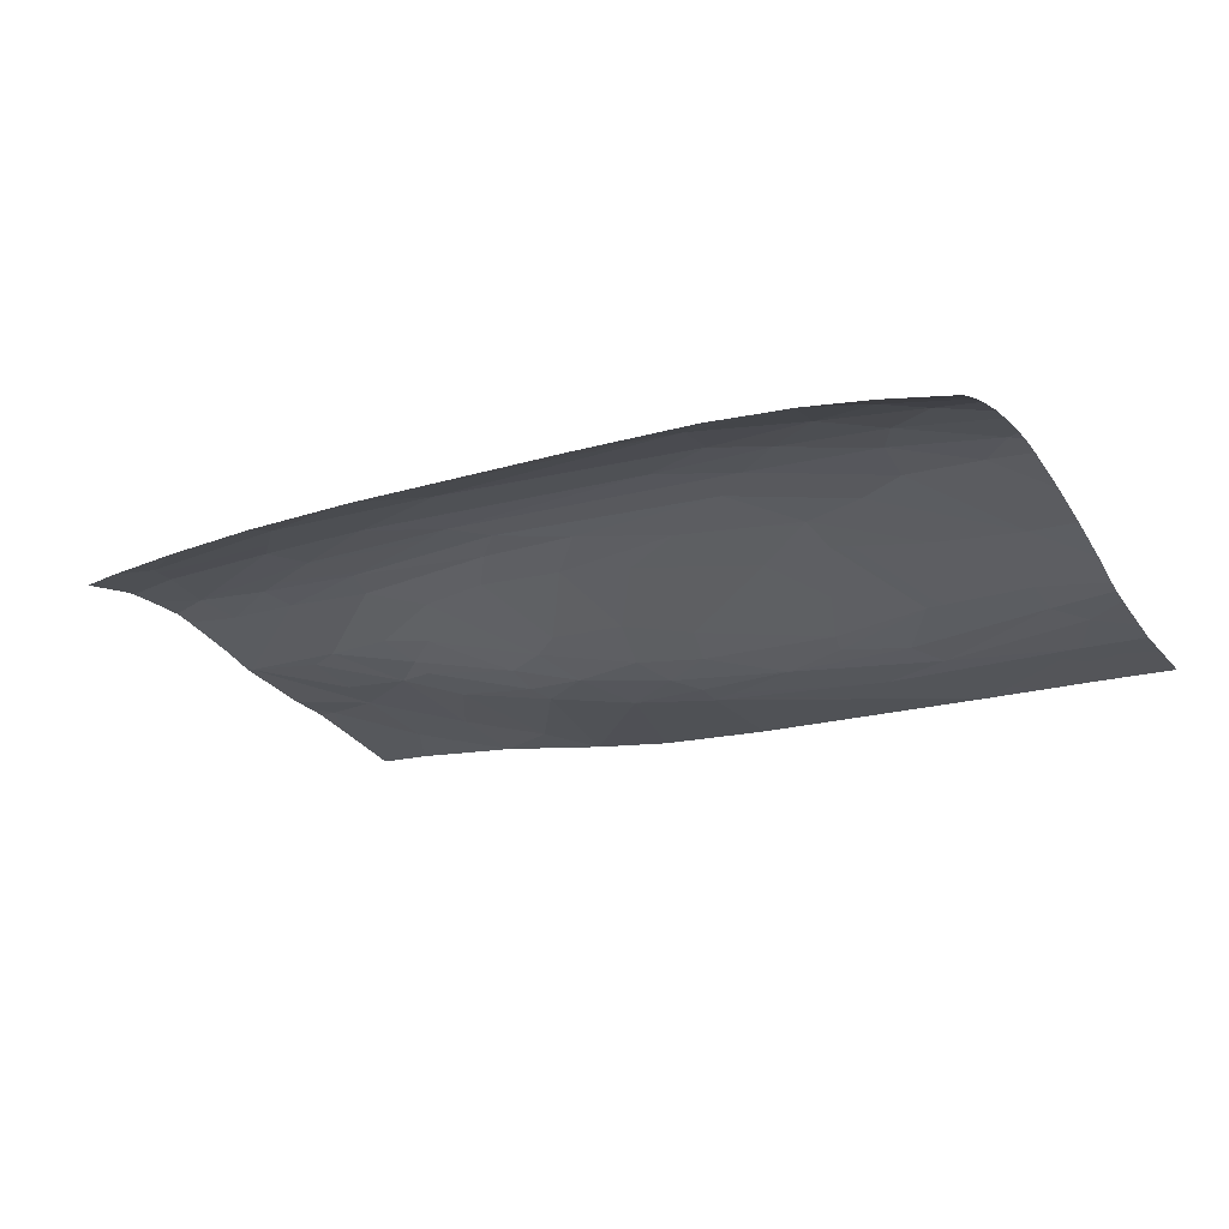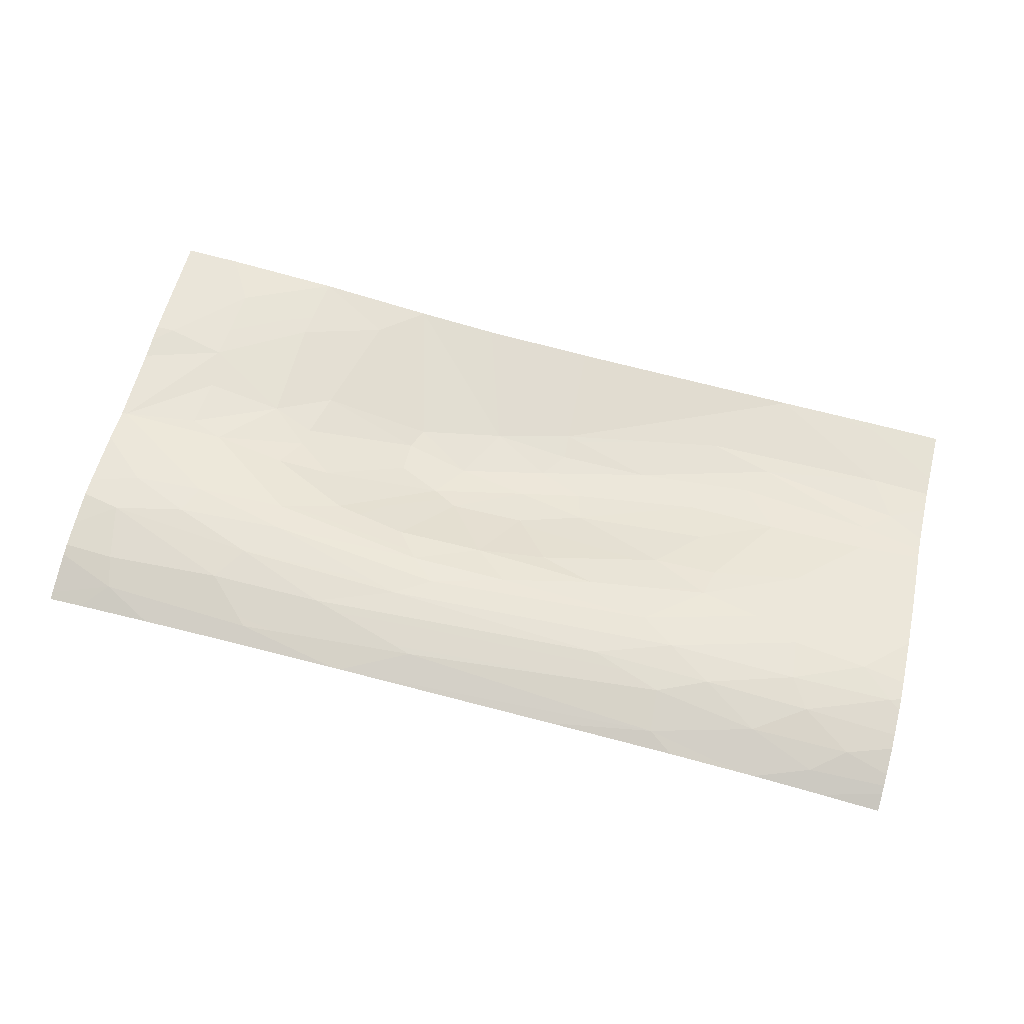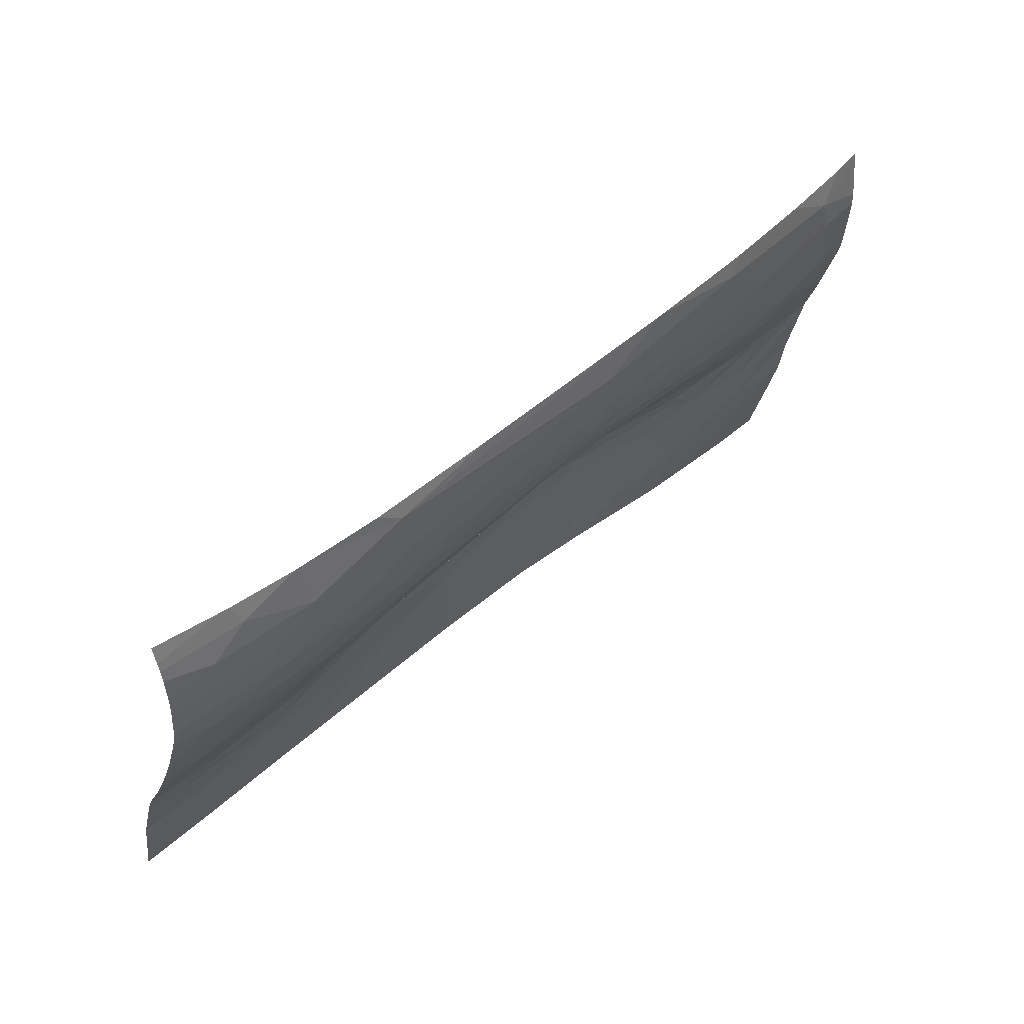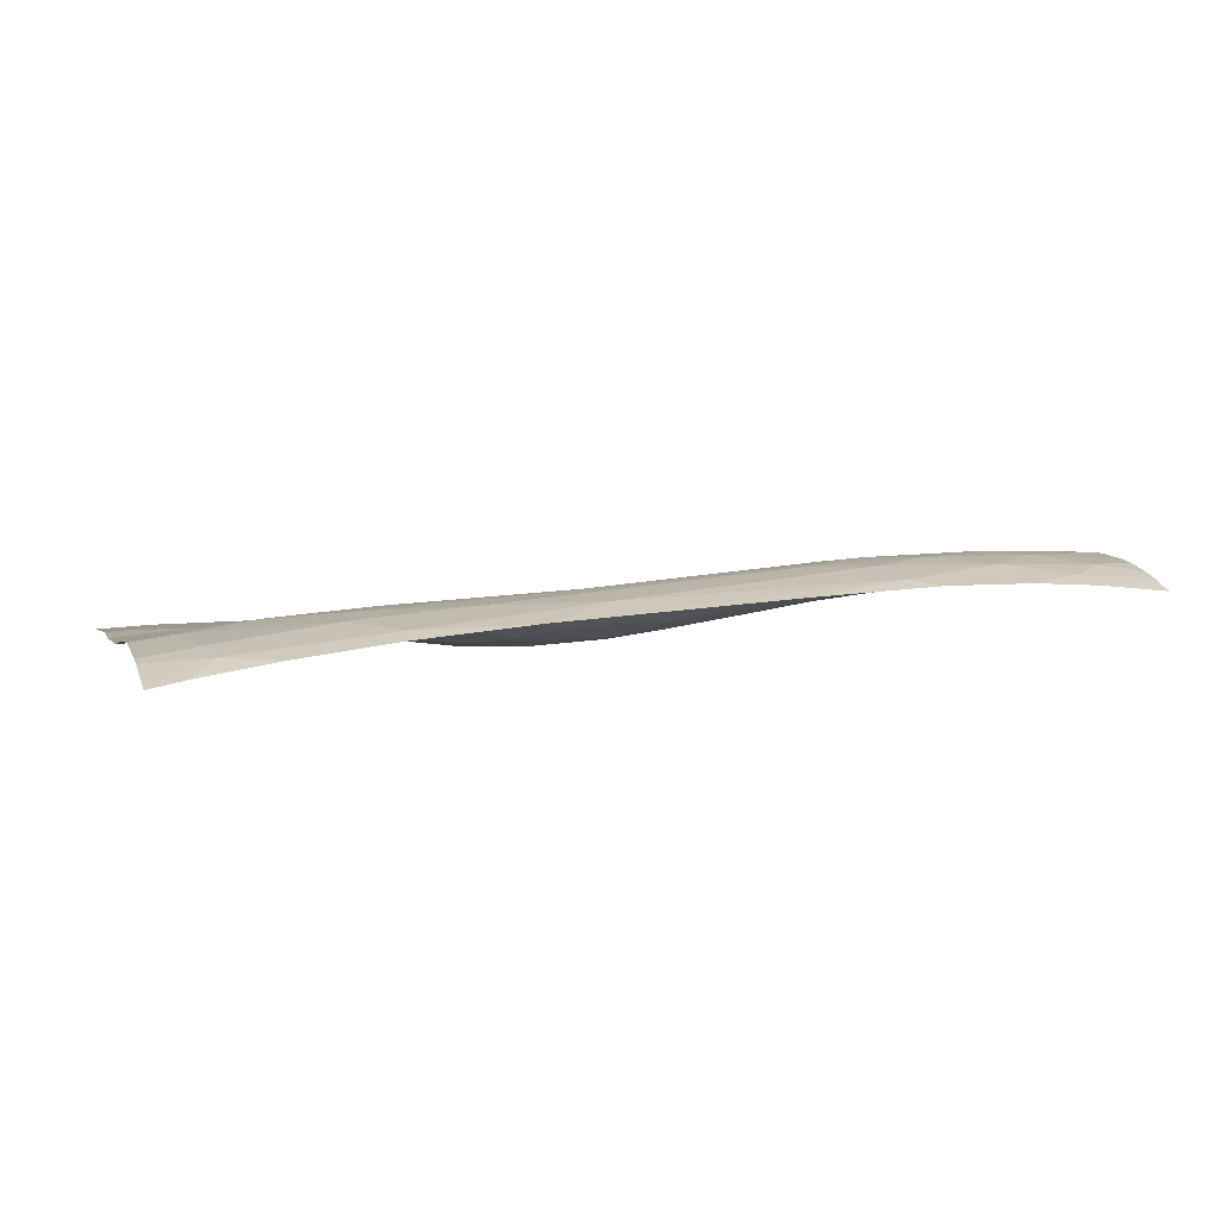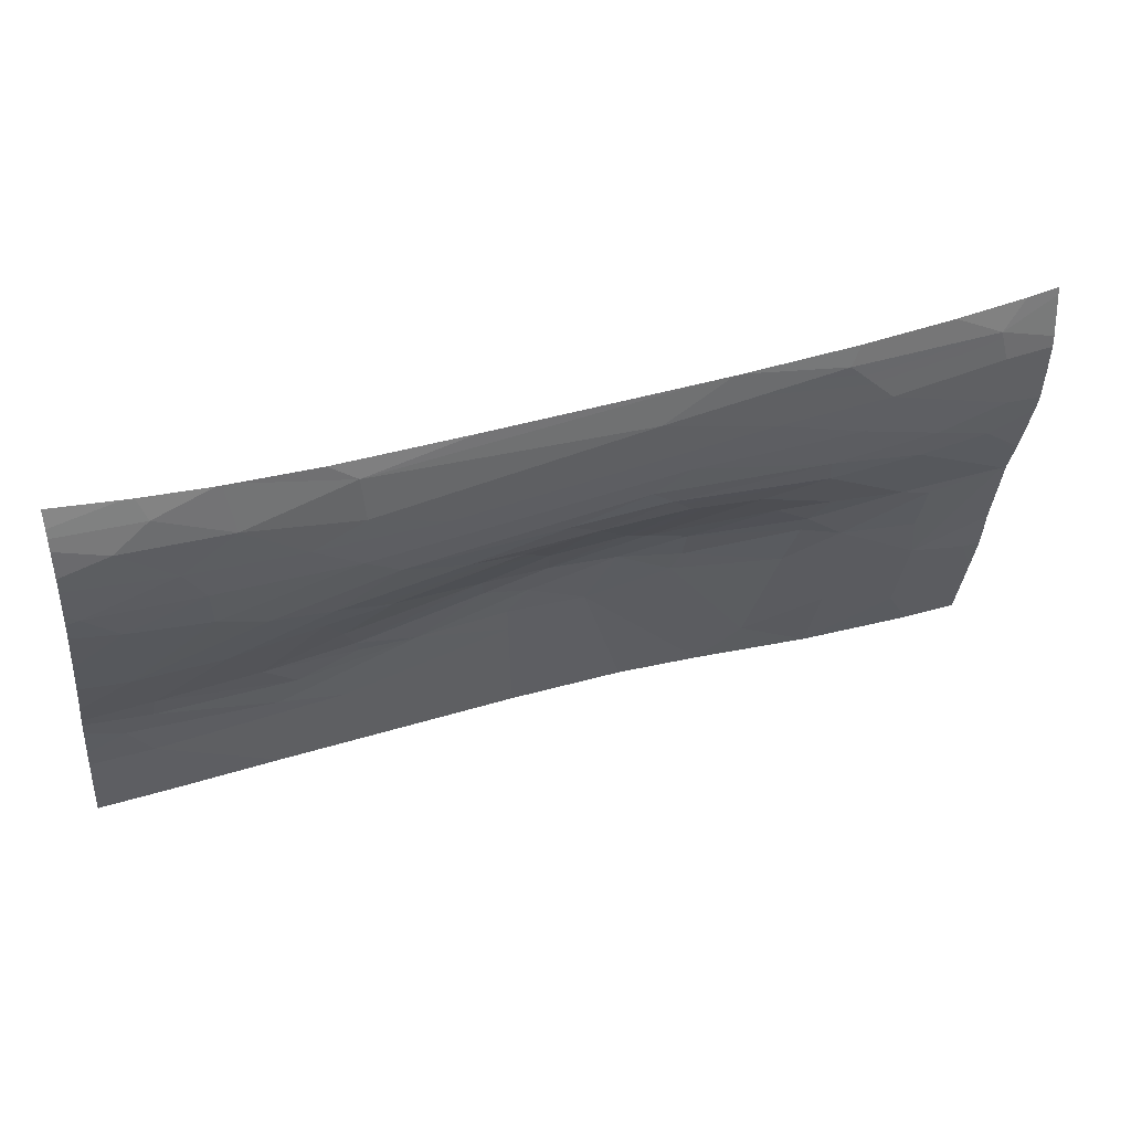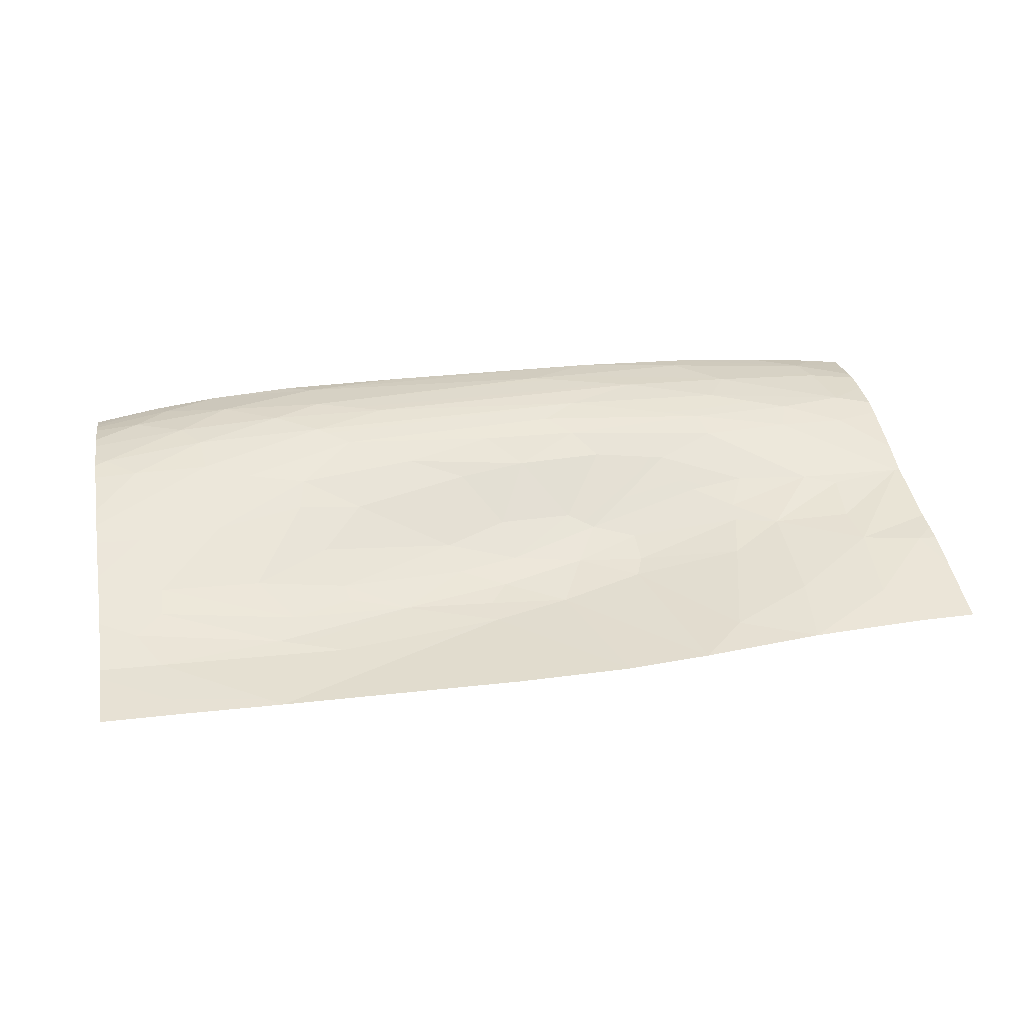
<metadata>
{"format":"obj","ext":"obj","renderer":"f3d","projection":"perspective","resolution":1024,"background":"white","views":[{"elev":-16.4,"azim":-147.2,"up":"+Z"},{"elev":74.4,"azim":-165.6,"up":"+Z"},{"elev":48.8,"azim":-44.9,"up":"+Y"},{"elev":16.9,"azim":161.6,"up":"+Z"},{"elev":41.3,"azim":-20.3,"up":"+Y"},{"elev":29.1,"azim":-10.2,"up":"+Z"}]}
</metadata>
<code>
v -1.699 -0.1786 -7.445
v -1.973 5.47 -6.96
v -14.62 -0.1814 -7.363
v -20.27 -0.19 -7.29
v -20.95 3.655 -6.616
v 4.459 -0.1872 -7.328
v 21.29 -0.2967 -5.999
v 19.8 2.161 -5.343
v -10.97 3.81 -6.895
v 8.895 -0.2139 -6.976
v 11.23 1.781 -6.342
v 6.769 7.669 -6.165
v -14.45 4.786 -6.541
v 23.25 5.726 -4.32
v 20.08 6.416 -4.306
v -22.27 5.873 -5.965
v -7.023 6.92 -6.497
v 12.69 7.45 -5.061
v 15.54 3.425 -5.39
v -20.84 7.13 -5.506
v -13.44 6.407 -6.112
v 2.207 6.576 -6.763
v -2.075 6.92 -6.729
v 15.57 9.052 -4.231
v 19.77 8.666 -3.93
v -20.73 8.603 -4.825
v -10.22 7.545 -5.991
v -1.032 8.354 -6.425
v -10.42 8.45 -5.568
v -3.551 9.377 -5.896
v 3.673 9.545 -5.995
v 7.238 8.834 -5.817
v 13.25 9.876 -4.33
v -17.25 11.92 -2.987
v -21.79 11.75 -3.221
v -15.34 8.63 -4.979
v -3.974 10.95 -4.968
v 7.211 10.5 -5.198
v 23.99 11.96 -3.045
v -11.3 10.51 -4.25
v -12.47 12.89 -2.607
v -0.1424 10.15 -5.754
v 4.908 11.5 -4.905
v 19.96 11.33 -3.213
v -9.004 12.91 -2.925
v 11.29 12.43 -3.438
v 13.36 10.91 -3.909
v 14.21 12.52 -3.008
v -0.5415 12.18 -4.414
v -2.582 14.54 -2.367
v -12.1 14.44 -1.742
v 18.17 12.01 -3.003
v 13 15.6 -1.362
v 17.88 15.82 -1.272
v 21.67 16.03 -1.403
v -21.88 16.48 -1.335
v 9.846 14.54 -2.204
v 5.878 15.23 -1.985
v -5.591 15.5 -1.518
v -9.085 16.96 -0.6589
v 1.18 15.12 -2.098
v -0.7003 16.74 -1.045
v 4.613 16.73 -1.117
v -15.29 15.1 -1.414
v -17.78 16.13 -1.11
v 12.68 17.02 -0.8097
v 18.43 17.39 -0.8116
v 22.16 18.2 -0.8862
v -17.98 18.26 -0.5286
v -23.63 18.03 -1.163
v -10.9 18.24 -0.2568
v 3.234 17.94 -0.6219
v 5.114 19.18 -0.2932
v 14.09 18.95 -0.3818
v -19.07 19.88 -0.3926
v -13.32 19.81 -0.03767
v -6.815 19.73 -0.01432
v 15.28 20.8 -0.2184
v 9.222 20.77 -0.08141
v 21.51 21.15 -0.6126
v -16.36 21.77 -0.1263
v -21.78 21.64 -0.6567
v -10.68 21.01 0.1091
v 3.291 22.47 0.06753
v 21.06 22.84 -0.6402
v -19.98 23.12 -0.5998
v -10.87 23.31 0.02137
v 12.82 23.21 -0.1333
v 15.15 -0.2714 -6.319
v 3.506 12.28 -4.401
v 24.26 23.86 -1.228
v 24.26 21.62 -0.9662
v 24.26 21.01 -0.9368
v 24.26 19.65 -1.029
v 24.26 17.77 -1.199
v 24.26 16.83 -1.444
v 24.26 13.8 -2.38
v 24.26 6.694 -4.156
v 24.26 5.733 -4.322
v 24.26 12 -3.048
v 24.26 11.52 -3.148
v 24.26 7.83 -3.996
v 24.26 3.585 -4.894
v 24.26 0.4199 -5.762
v 24.26 -0.2955 -5.959
v -24.26 23.32 -1.319
v -24.26 22.86 -1.228
v -24.26 19.94 -1.069
v -24.26 20.74 -1.028
v -24.26 22.22 -1.131
v -24.26 17.8 -1.303
v -24.26 18.46 -1.205
v -24.26 12 -3.321
v -24.26 13.19 -2.835
v -24.26 14.24 -2.424
v -24.26 16.77 -1.572
v -24.26 9.779 -4.322
v -24.26 8.263 -5.109
v -24.26 7.698 -5.368
v -24.26 6.922 -5.637
v -24.26 4.855 -6.268
v -24.26 1.324 -7.017
v -24.26 -0.1913 -7.282
v -24.26 3.715 -6.604
v -5.364 24.26 -0.08885
v -12.25 24.26 -0.1662
v -16.29 24.26 -0.4297
v -16.76 24.26 -0.4586
v -17 24.26 -0.4789
v -20.43 24.26 -0.8944
v -20.89 24.26 -0.9686
v -24.26 24.26 -1.54
v 24.26 24.26 -1.281
v 22.39 24.26 -1.017
v 18.4 24.26 -0.6176
v 13.68 24.26 -0.3033
v 13.31 24.26 -0.2788
v 7.254 24.26 -0.1053
v 6.853 24.26 -0.09876
v 5.986 24.26 -0.097
f 1 2 3
f 4 122 123
f 1 6 2
f 7 104 8
f 3 5 4
f 2 9 3
f 10 11 12
f 9 13 5
f 8 14 15
f 9 17 13
f 11 18 12
f 11 19 18
f 13 20 16
f 17 21 13
f 2 22 23
f 16 119 120
f 18 19 24
f 15 25 24
f 21 26 20
f 17 27 21
f 23 22 28
f 14 102 15
f 20 118 119
f 17 29 27
f 28 30 17
f 22 31 28
f 12 32 31
f 12 18 32
f 18 24 33
f 26 34 35
f 36 34 26
f 30 37 29
f 32 33 38
f 40 41 36
f 42 37 30
f 31 38 43
f 25 39 44
f 41 34 36
f 37 45 40
f 38 46 43
f 47 48 46
f 49 50 45
f 41 51 34
f 48 52 53
f 39 54 52
f 57 53 58
f 52 54 53
f 59 60 51
f 61 62 59
f 58 53 63
f 64 60 65
f 53 66 63
f 54 67 66
f 55 67 54
f 56 69 70
f 65 71 69
f 63 72 62
f 63 66 72
f 72 73 60
f 66 74 73
f 67 74 66
f 70 108 112
f 69 76 75
f 71 77 76
f 73 77 71
f 68 78 74
f 74 79 73
f 75 81 82
f 76 83 81
f 79 83 77
f 79 84 83
f 82 107 110
f 82 81 86
f 81 127 128
f 87 125 126
f 136 88 85
f 10 89 11
f 89 7 8
f 3 9 5
f 2 6 22
f 22 6 10
f 11 89 19
f 89 8 19
f 8 103 14
f 19 8 15
f 5 13 16
f 13 21 20
f 47 24 52
f 22 10 12
f 19 15 24
f 21 36 26
f 21 27 36
f 23 28 17
f 27 29 36
f 17 30 29
f 22 12 31
f 28 42 30
f 28 31 42
f 32 18 33
f 24 25 44
f 25 15 39
f 29 40 36
f 29 37 40
f 31 32 38
f 42 31 43
f 38 33 47
f 42 90 49
f 24 44 52
f 40 45 41
f 42 49 37
f 51 45 59
f 38 47 46
f 37 49 45
f 47 52 48
f 35 34 64
f 44 39 52
f 35 64 65
f 34 51 64
f 57 90 43
f 45 50 59
f 50 49 61
f 49 90 61
f 90 58 61
f 78 85 88
f 43 46 57
f 46 48 57
f 39 55 54
f 57 48 53
f 50 61 59
f 51 60 64
f 59 62 60
f 61 63 62
f 61 58 63
f 53 54 66
f 17 2 23
f 55 68 67
f 56 65 69
f 65 60 71
f 62 72 60
f 60 73 71
f 72 66 73
f 67 68 74
f 70 69 75
f 69 71 76
f 73 79 77
f 74 78 79
f 68 80 78
f 75 76 81
f 76 77 83
f 79 78 84
f 81 83 87
f 83 84 87
f 78 88 84
f 81 129 86
f 84 140 87
f 84 138 139
f 86 129 130
f 88 137 138
f 85 135 136
f 85 134 135
f 47 33 24
f 42 43 90
f 51 41 45
f 57 58 90
f 78 80 85
f 17 9 2
f 95 94 68
f 101 15 102
f 99 98 14
f 94 80 68
f 91 134 85
f 97 39 100
f 101 100 39
f 92 80 93
f 103 99 14
f 96 68 55
f 97 96 55
f 92 91 85
f 116 70 111
f 114 56 115
f 117 26 35
f 116 115 56
f 113 117 35
f 110 109 82
f 108 82 109
f 114 35 65
f 120 121 16
f 124 122 5
f 124 16 121
f 112 111 70
f 131 107 86
f 131 132 106
f 140 125 87
f 126 127 87
f 4 5 122
f 7 105 104
f 16 20 119
f 14 98 102
f 20 26 118
f 70 75 108
f 82 86 107
f 81 87 127
f 136 137 88
f 8 104 103
f 81 128 129
f 84 139 140
f 84 88 138
f 101 39 15
f 94 93 80
f 91 133 134
f 97 55 39
f 92 85 80
f 96 95 68
f 116 56 70
f 114 65 56
f 117 118 26
f 108 75 82
f 114 113 35
f 124 5 16
f 86 130 131
f 131 106 107

</code>
